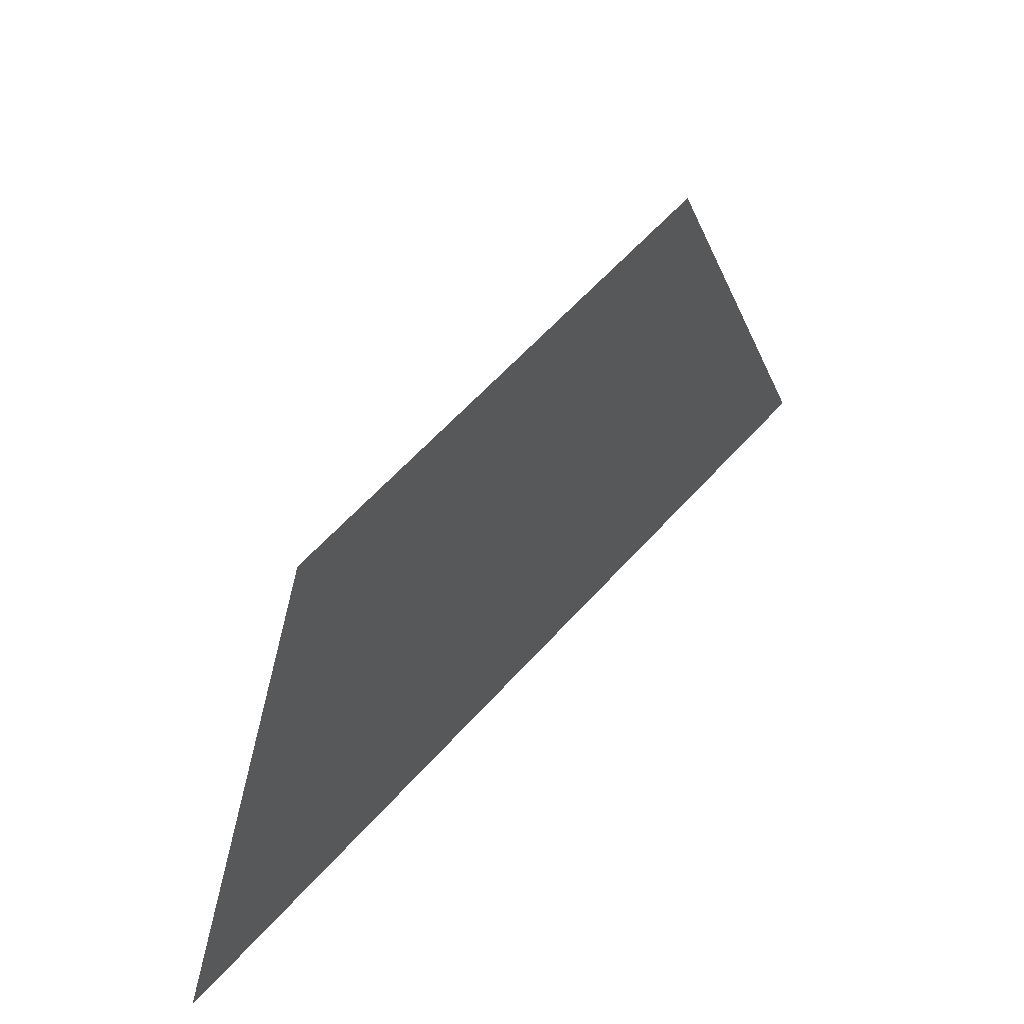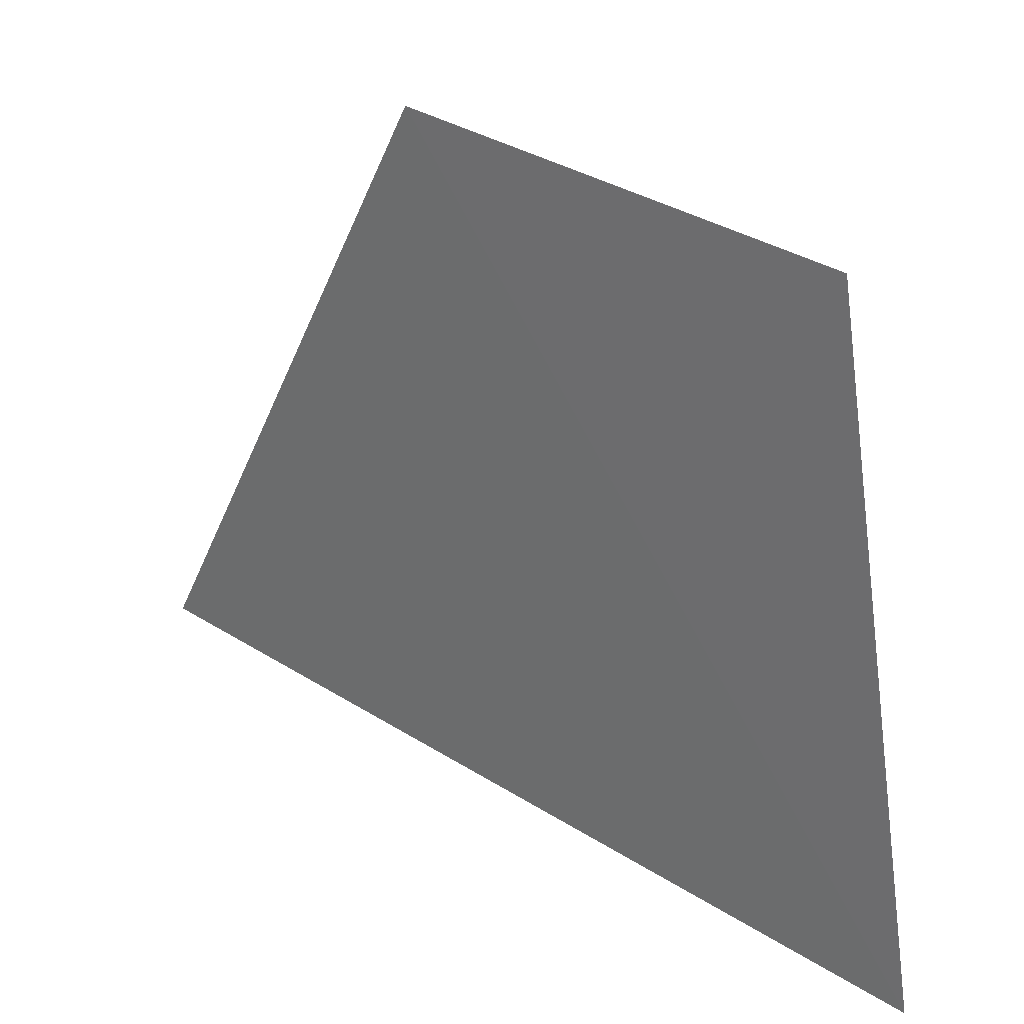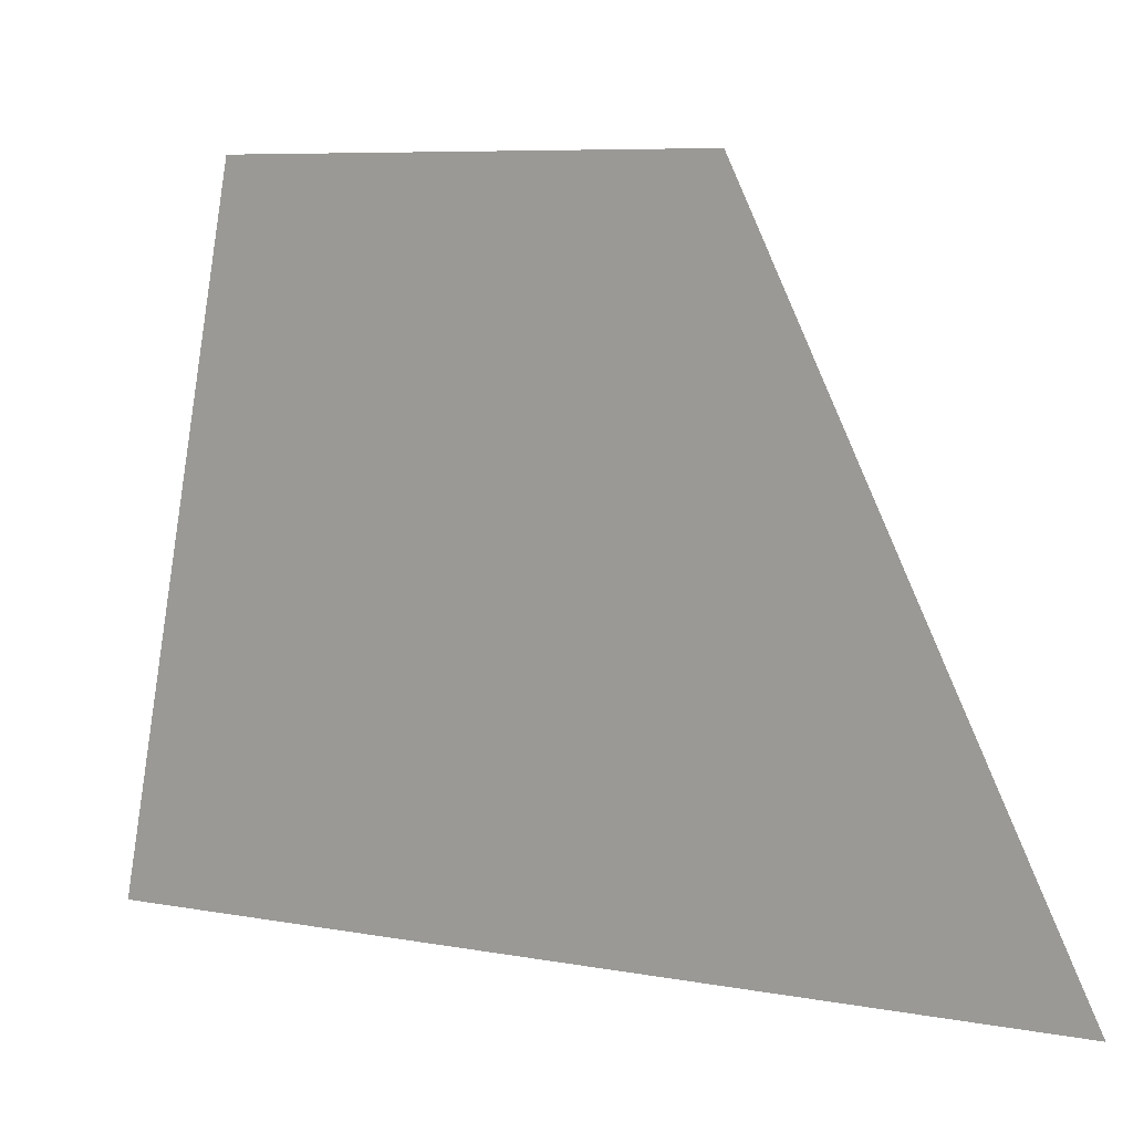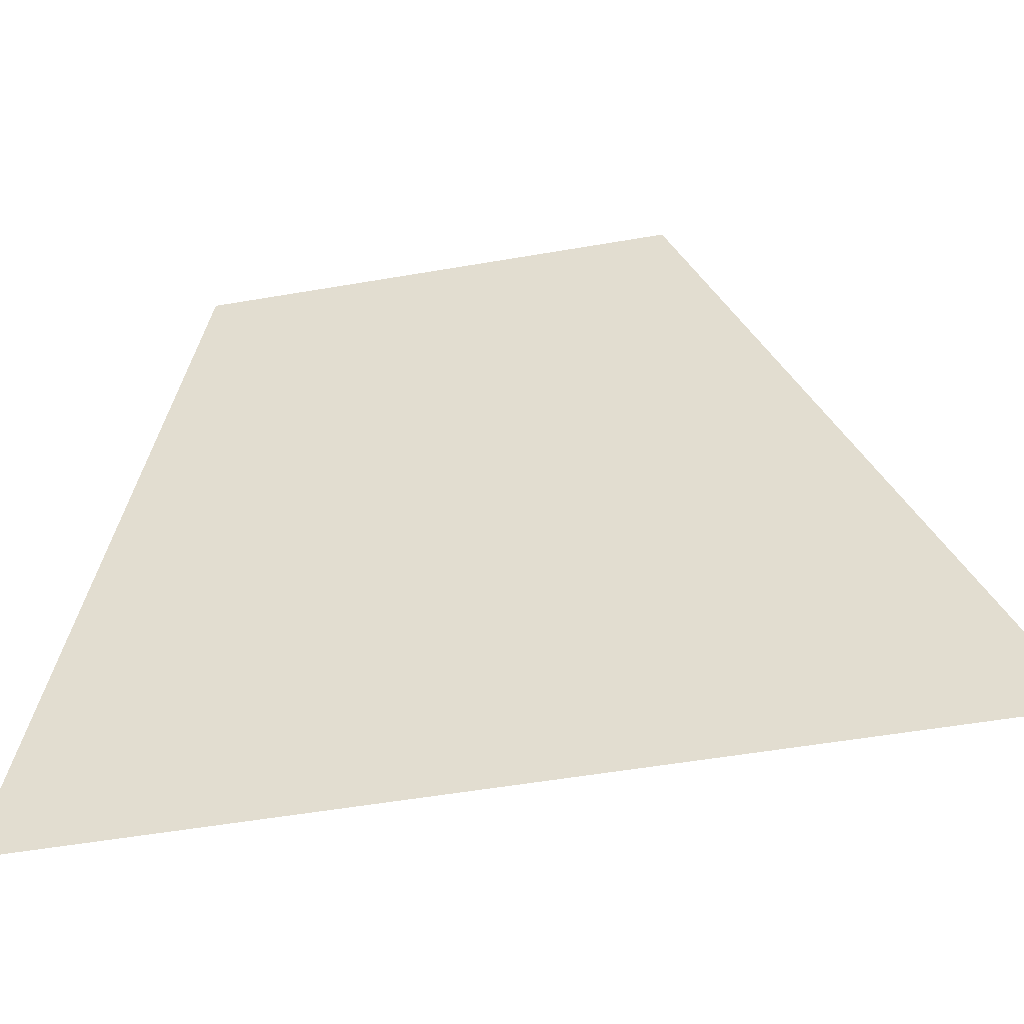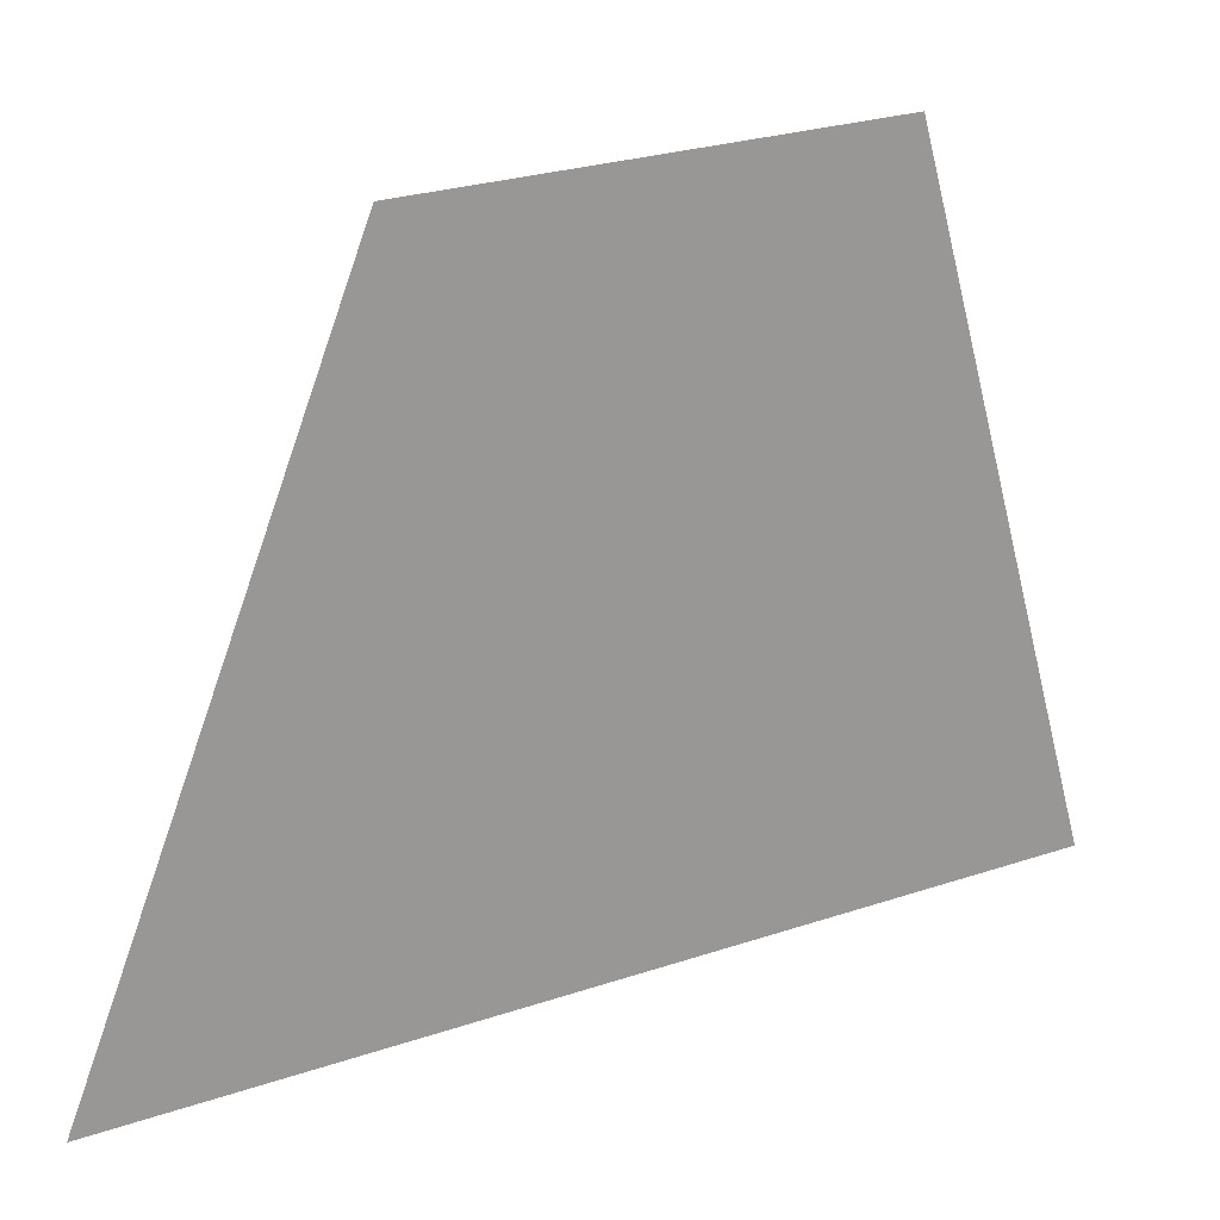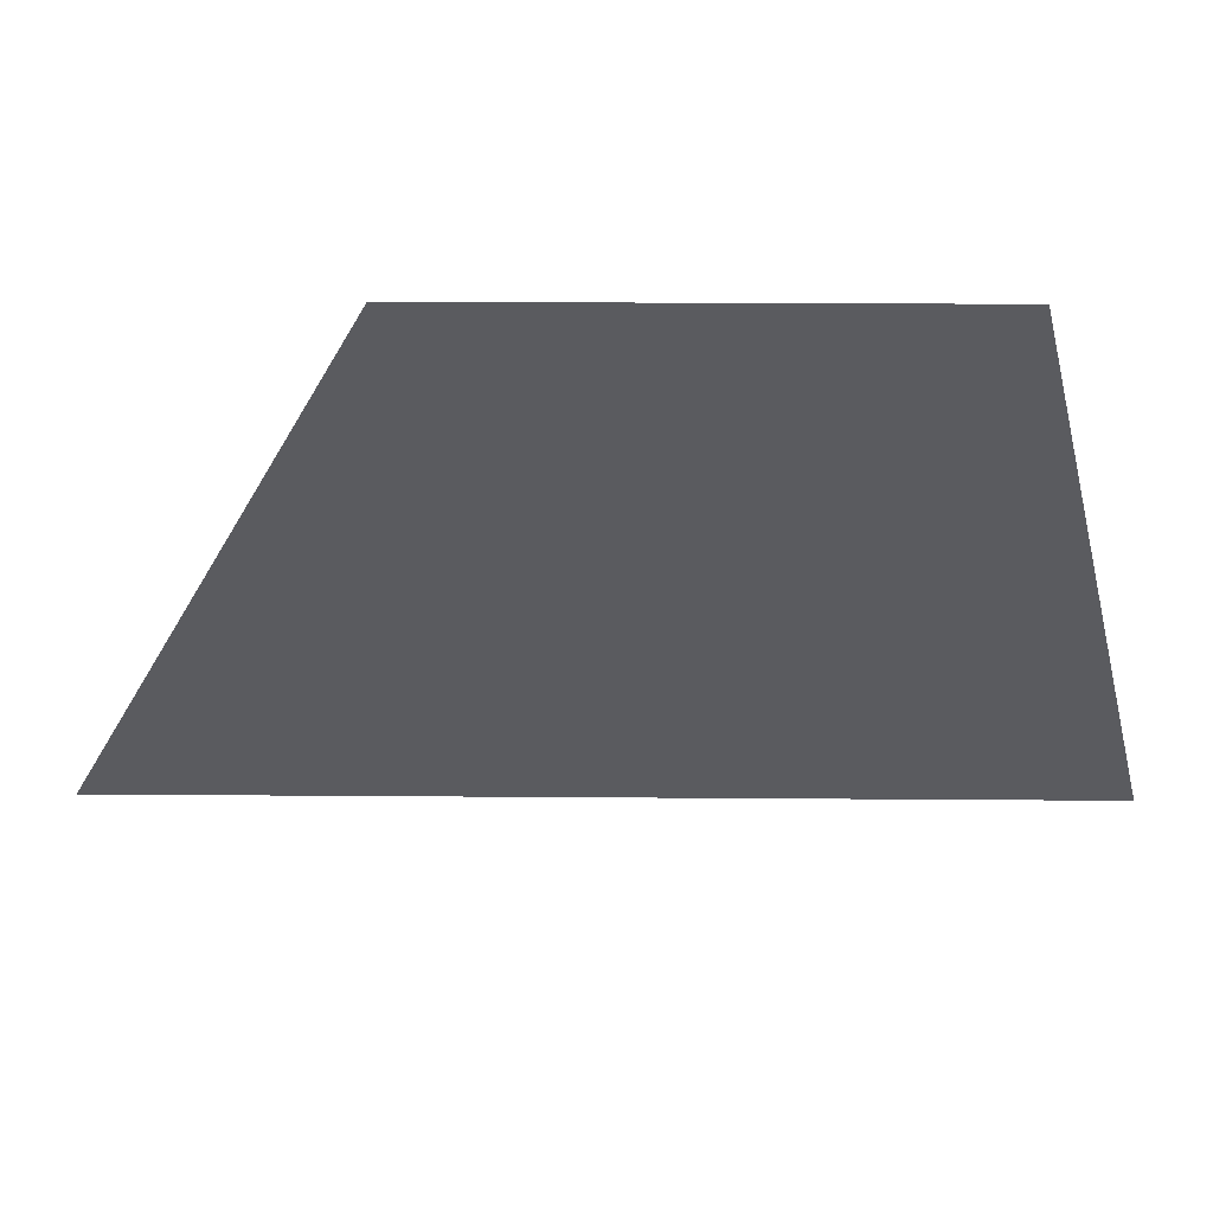
<metadata>
{"format":"obj","ext":"obj","renderer":"f3d","projection":"perspective","resolution":1024,"background":"white","views":[{"elev":58.1,"azim":-123.8,"up":"+Z"},{"elev":35.6,"azim":144.9,"up":"+Z"},{"elev":7.4,"azim":-46.9,"up":"+Z"},{"elev":-50.1,"azim":-63.8,"up":"+Z"},{"elev":26.8,"azim":77.7,"up":"+Z"},{"elev":61.3,"azim":105.6,"up":"+Z"}]}
</metadata>
<code>
v 0.001671 0.08706 0.1075
v 0.001558 0.08747 0.1075
v 0.001567 0.08763 0.1069
v 0.001791 0.08681 0.1069
f 1 2 3 4

</code>
